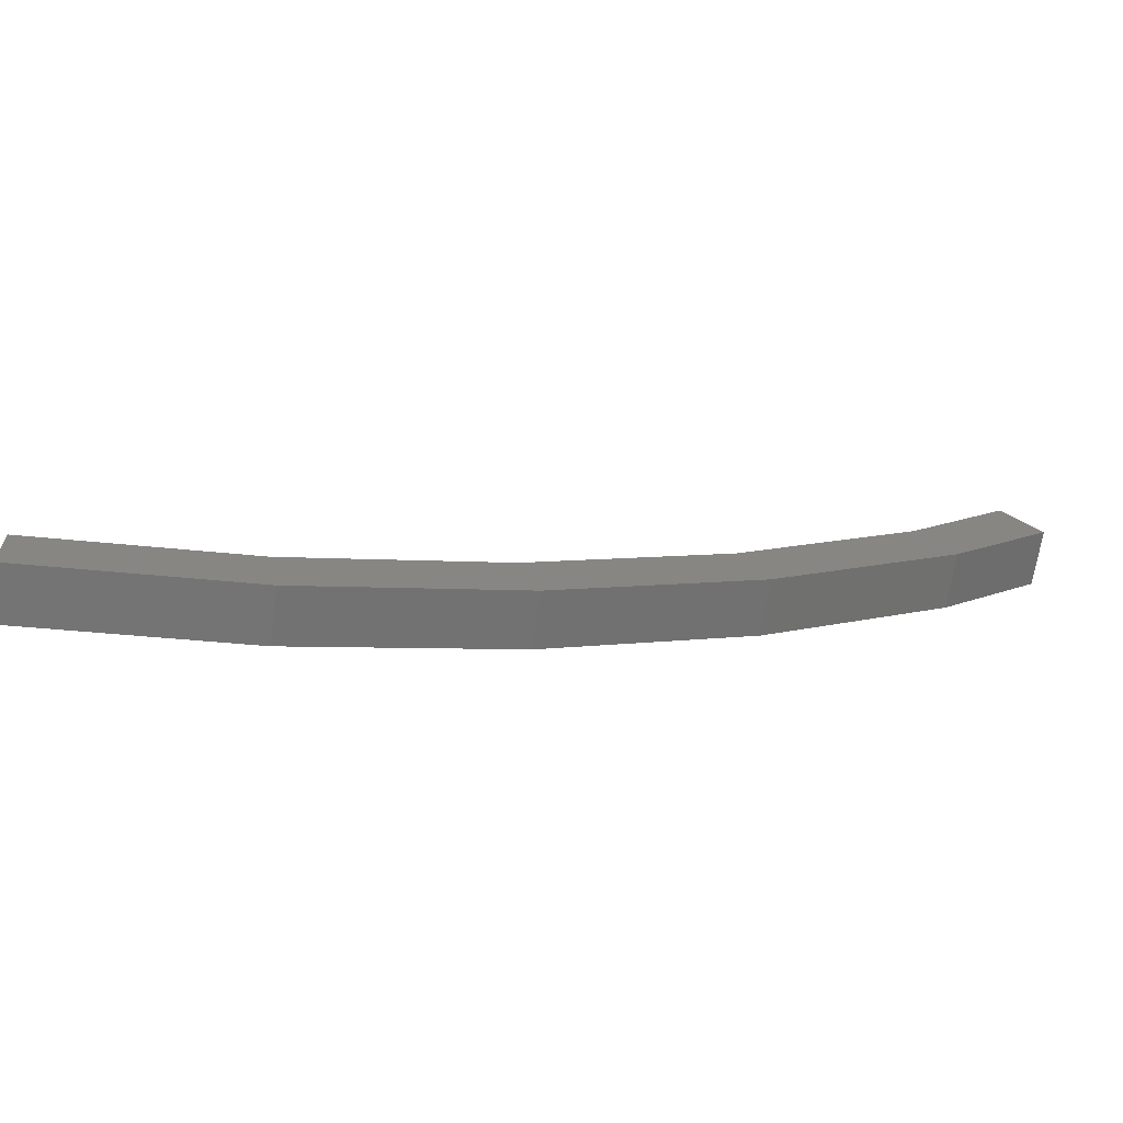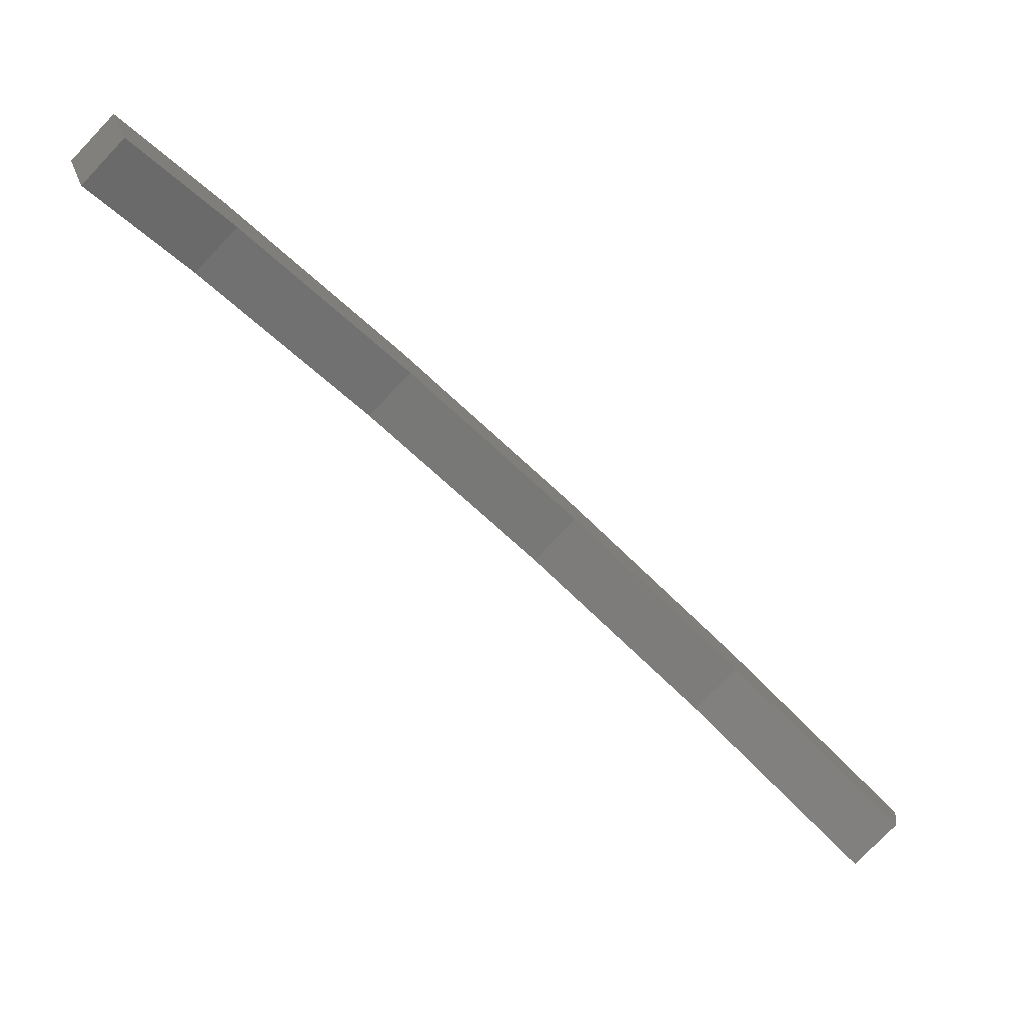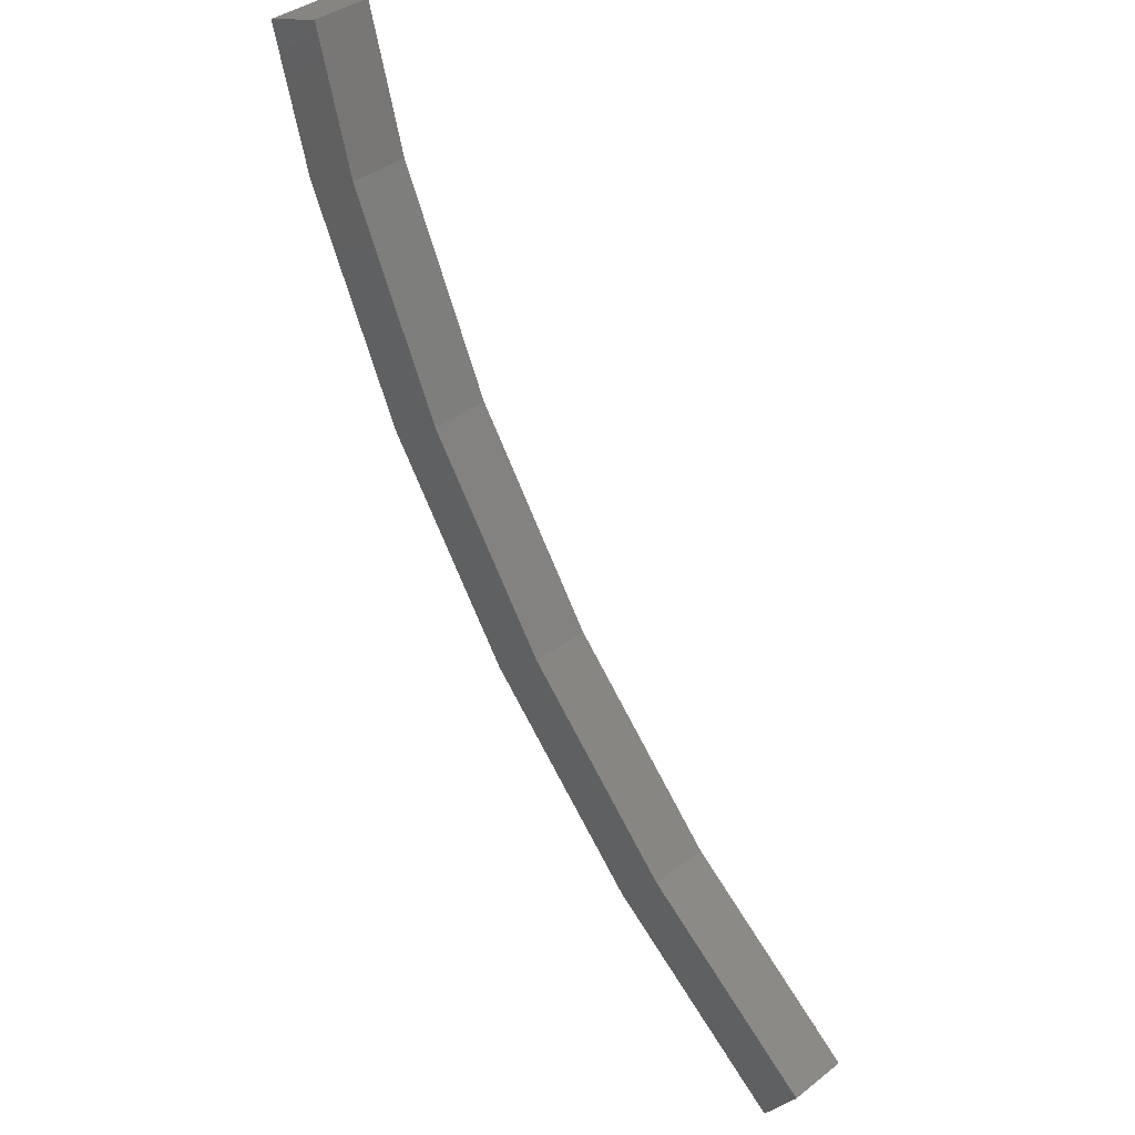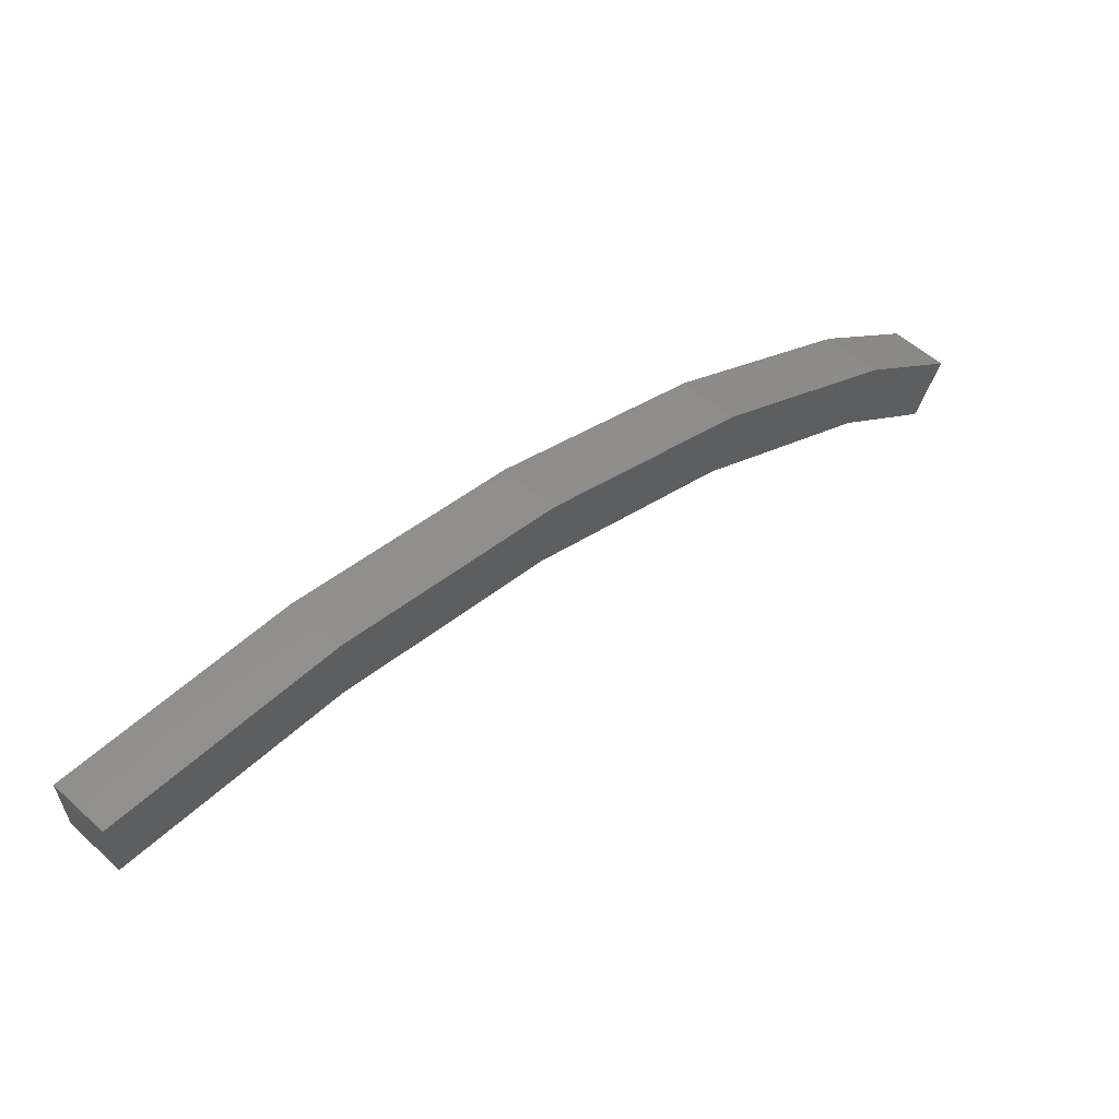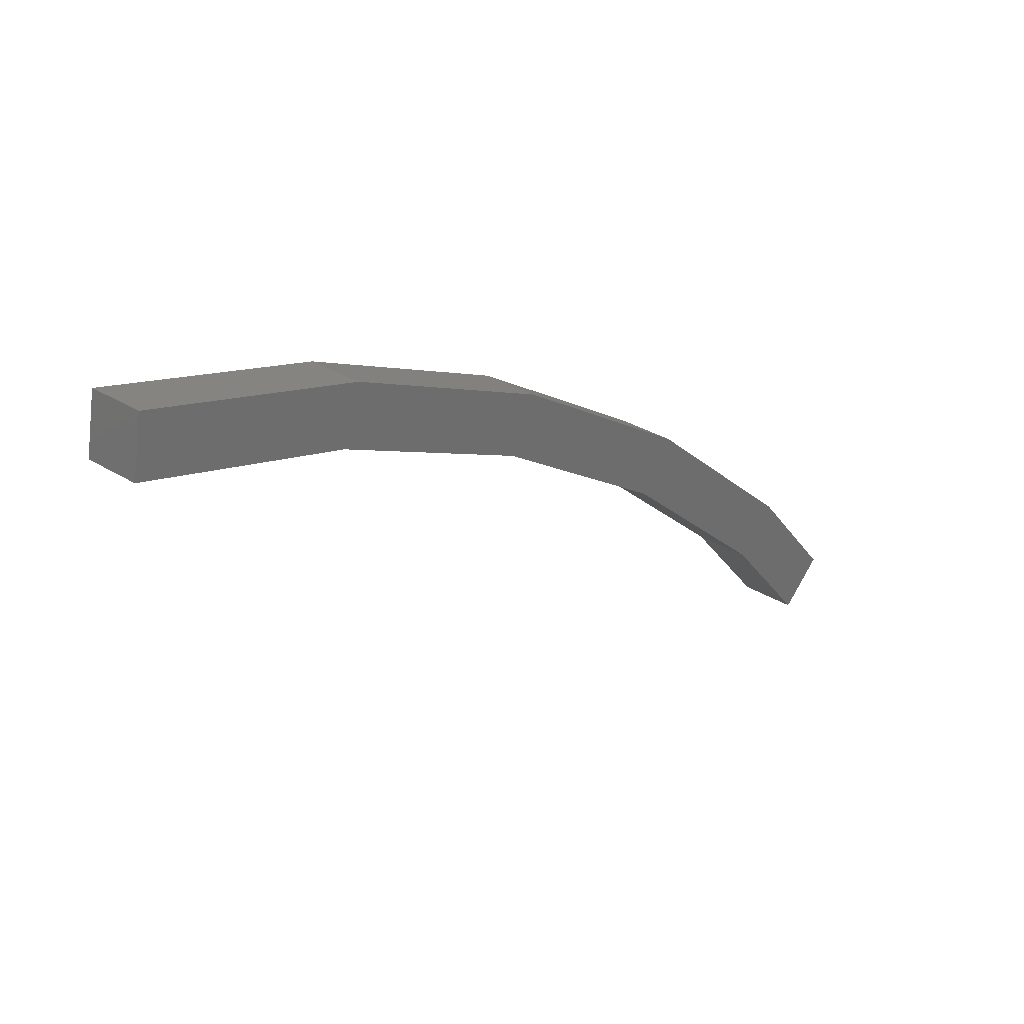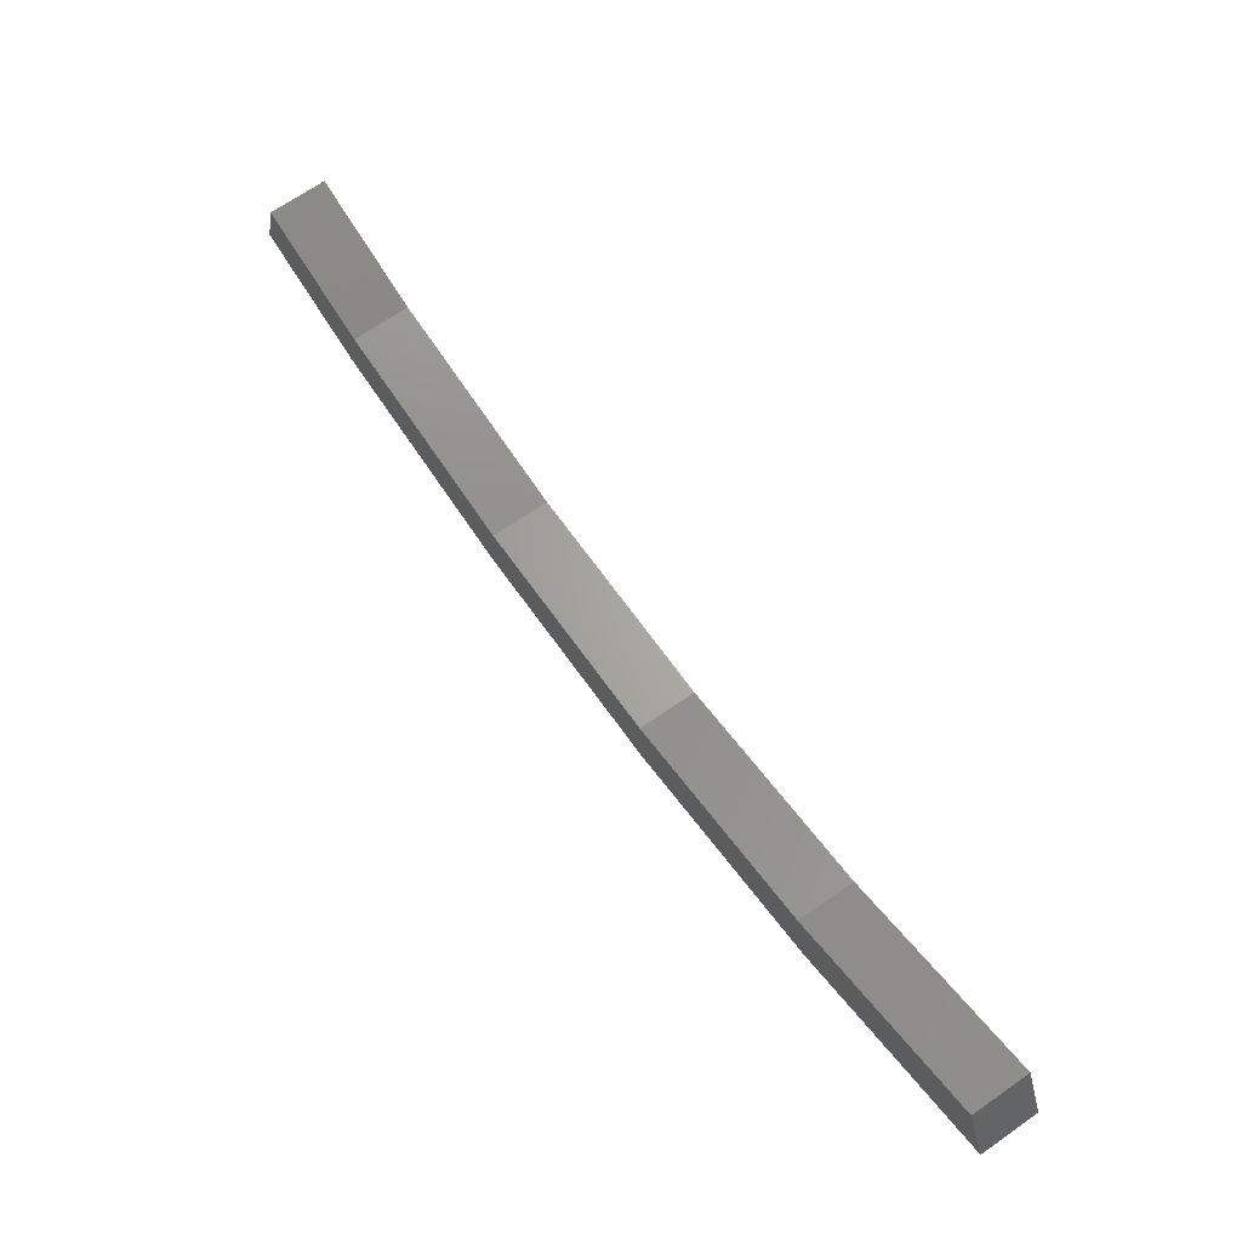
<metadata>
{"format":"stl","ext":"stl","renderer":"f3d","projection":"perspective","resolution":1024,"background":"white","views":[{"elev":-51.9,"azim":126.6,"up":"+Z"},{"elev":-5.9,"azim":-1.9,"up":"+Y"},{"elev":-37.7,"azim":-35.2,"up":"+Y"},{"elev":-24.1,"azim":172.6,"up":"+Y"},{"elev":-57.1,"azim":162.6,"up":"+Y"},{"elev":40.0,"azim":12.8,"up":"+Z"}]}
</metadata>
<code>
# stl→obj: 24 verts, 44 faces
v -909.8 46.2 25.12
v -910.1 46.79 24.32
v -910.5 45.52 24.86
v -910.7 46.11 24.06
v -908.9 44.49 23.39
v -897 35.66 19.23
v -896.8 35.85 18.23
v -899.8 38.36 19.51
v -899.7 38.66 18.52
v -902.6 40.89 20.36
v -902.7 41.29 19.41
v -905.5 43.18 21.75
v -905.6 43.68 20.86
v -908.2 45.17 23.65
v -908.5 45.76 22.84
v -909.1 45.07 22.58
v -906.3 42.99 20.6
v -906.1 42.49 21.49
v -903.4 40.61 19.15
v -903.3 40.2 20.1
v -900.4 37.98 18.26
v -900.5 37.68 19.25
v -897.5 35.17 17.97
v -897.7 34.98 18.97
f 1 2 3
f 3 2 4
f 4 5 3
f 6 7 8
f 8 7 9
f 9 10 8
f 11 10 9
f 12 10 11
f 11 13 12
f 12 13 14
f 14 13 15
f 15 2 14
f 4 16 5
f 5 16 17
f 17 18 5
f 19 18 17
f 20 18 19
f 19 21 20
f 20 21 22
f 22 21 23
f 23 24 22
f 2 1 14
f 1 3 14
f 24 6 22
f 22 6 8
f 8 20 22
f 8 10 20
f 20 10 12
f 12 18 20
f 14 18 12
f 5 18 14
f 14 3 5
f 4 2 16
f 16 2 15
f 15 17 16
f 13 17 15
f 19 17 13
f 13 11 19
f 19 11 21
f 21 11 9
f 9 23 21
f 7 23 9
f 7 6 23
f 23 6 24

</code>
